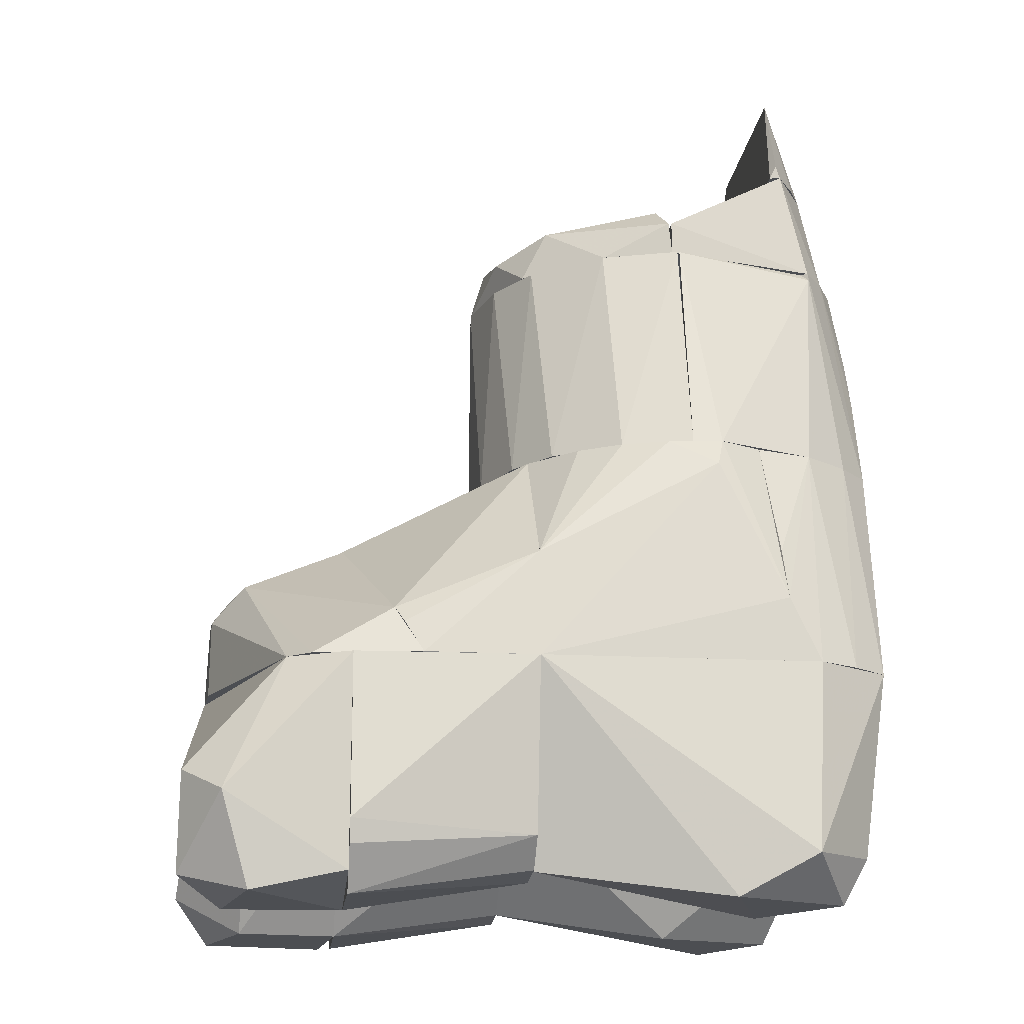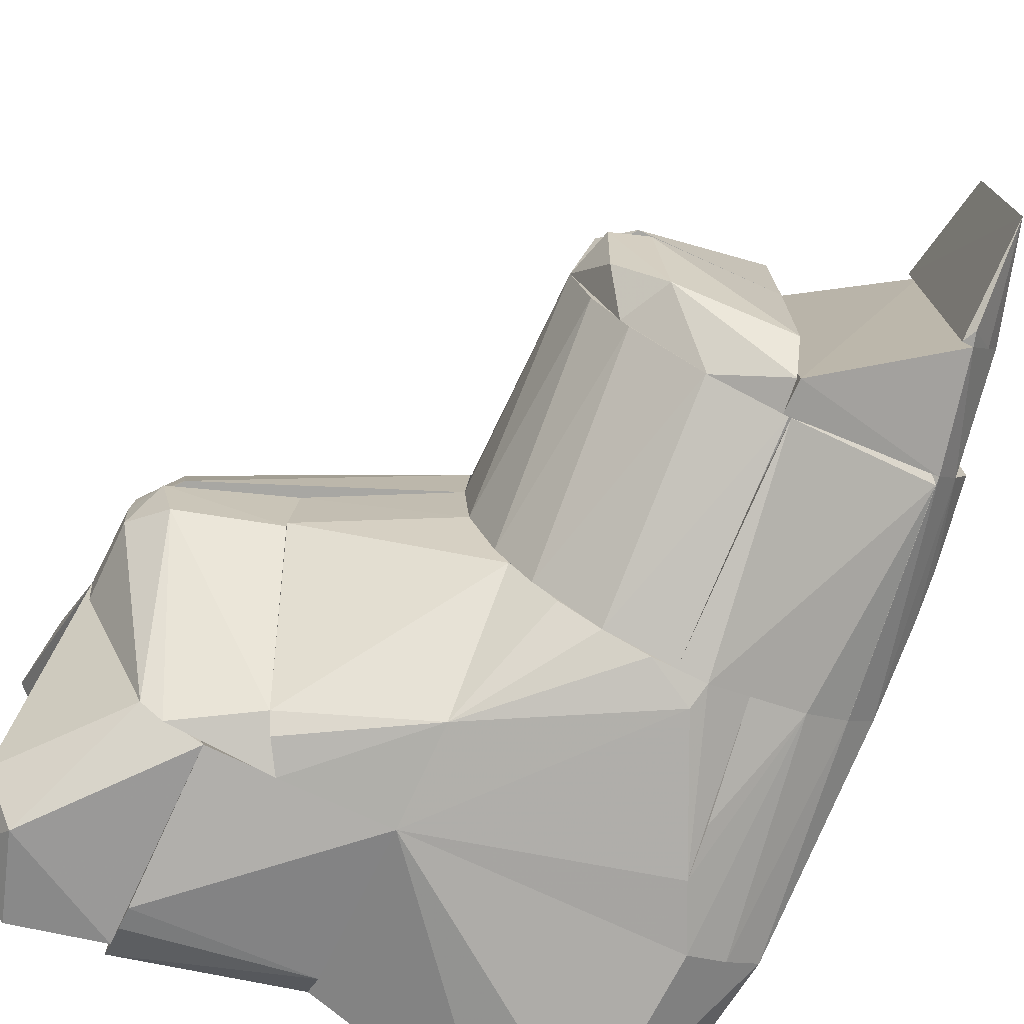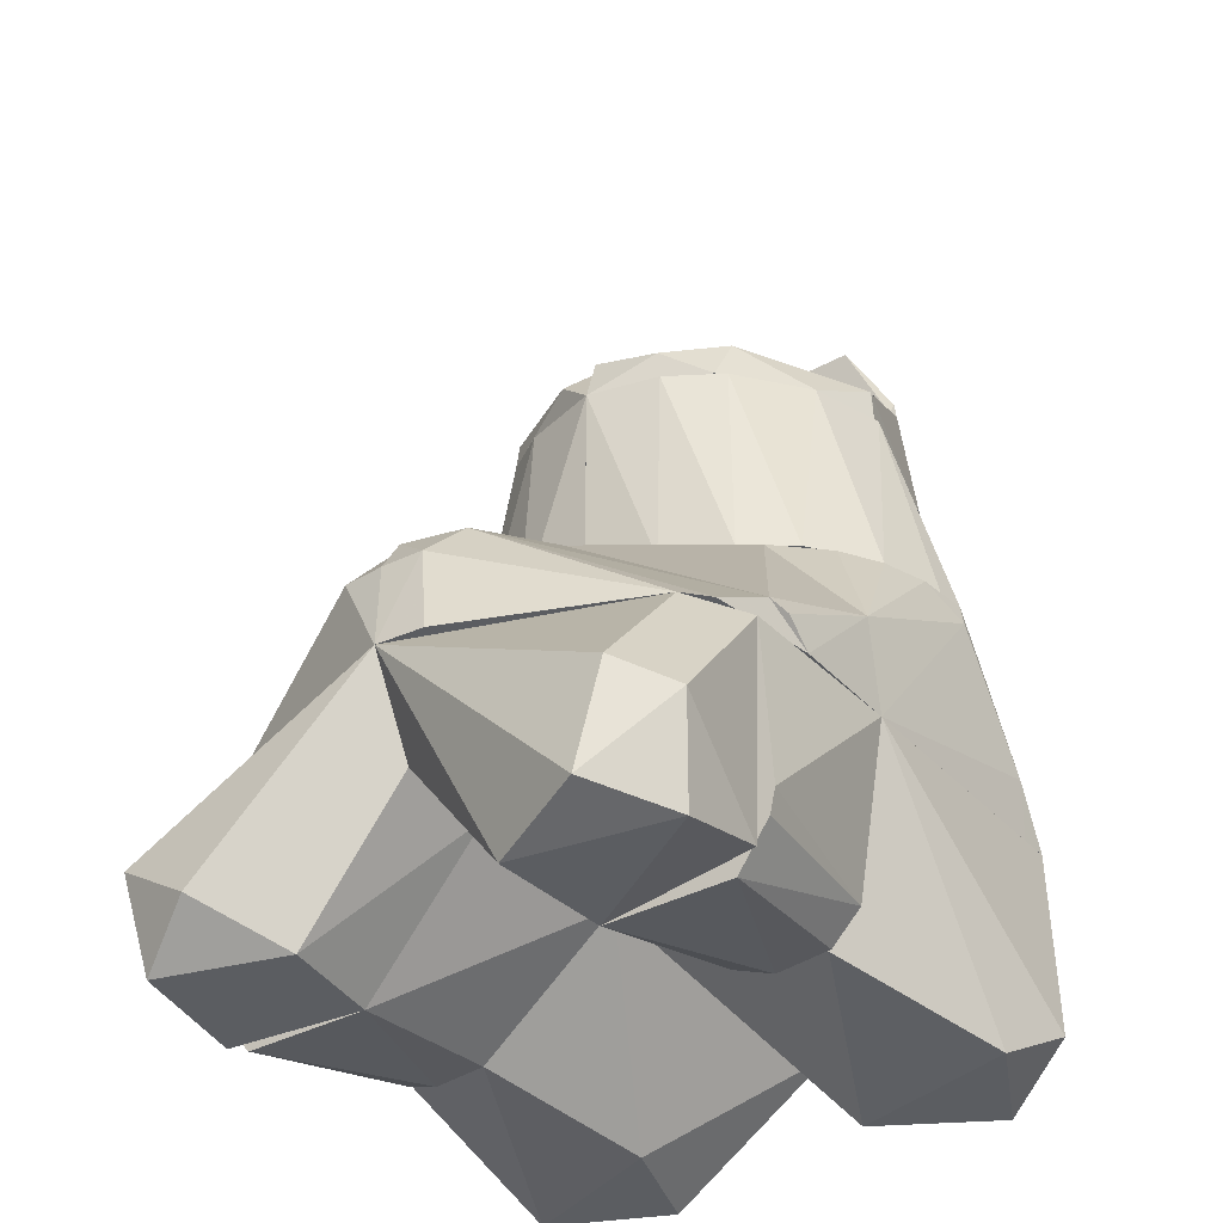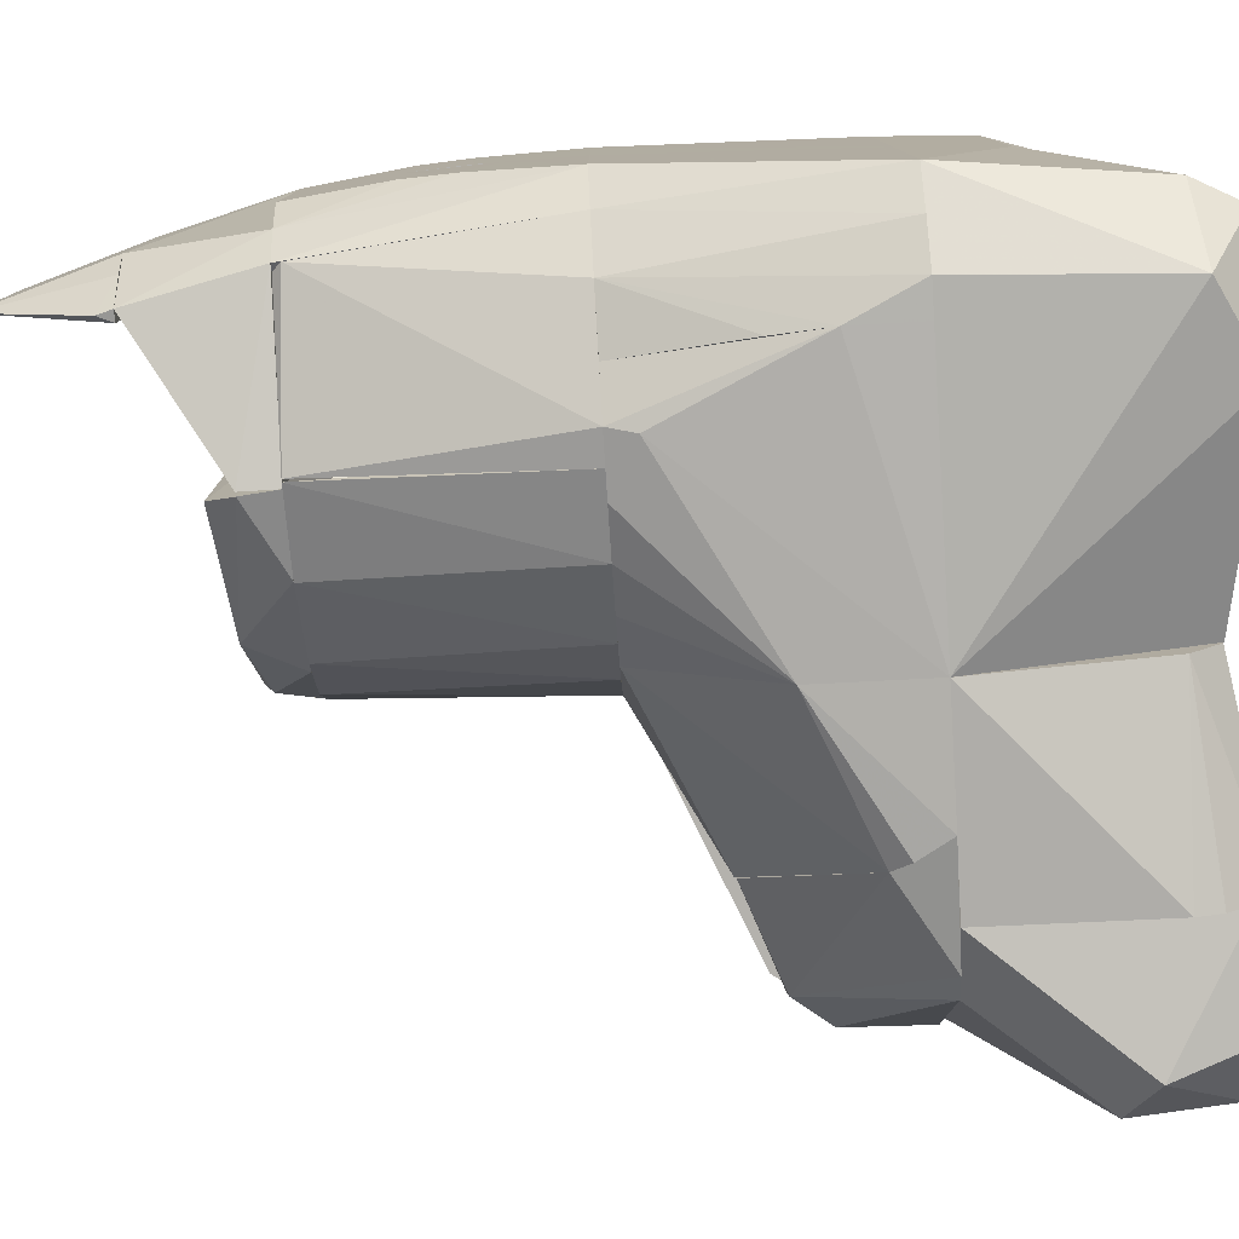
<metadata>
{"format":"obj","ext":"obj","renderer":"f3d","projection":"perspective","resolution":1024,"background":"white","views":[{"elev":-17.0,"azim":-6.4,"up":"+Z"},{"elev":-74.5,"azim":-25.0,"up":"+Y"},{"elev":-35.9,"azim":-54.1,"up":"+Z"},{"elev":-79.5,"azim":93.6,"up":"+Y"}]}
</metadata>
<code>
v 0.3005 0.2236 0.4757
v 0.3462 0.1887 0.4757
v 0.1709 0.262 0.4757
v 0.2008 0.265 0.4757
v 0.1709 0.2108 0.707
v 0.1709 0.2166 0.6513
v 0.3219 0.1693 0.6991
v 0.3144 0.1633 0.707
v 0.2357 0.1819 0.707
v 0.2856 0.2068 0.4794
v 0.1709 0.2334 0.5743
v 0.2195 0.1975 0.707
f 1 2 3
f 4 1 3
f 5 3 6
f 5 4 3
f 7 1 4
f 7 8 2
f 7 2 1
f 9 8 5
f 9 5 6
f 9 2 8
f 10 2 9
f 10 9 6
f 10 3 2
f 11 6 3
f 11 3 10
f 11 10 6
f 12 5 8
f 12 8 7
f 12 4 5
f 12 7 4
v 0.3462 -0.1887 0.4757
v 0.3005 -0.2236 0.4757
v 0.1709 -0.2618 0.4757
v 0.2006 -0.2652 0.4757
v 0.1709 -0.2108 0.707
v 0.1709 -0.2186 0.6398
v 0.3219 -0.1692 0.6993
v 0.3145 -0.1633 0.707
v 0.2357 -0.1819 0.707
v 0.2856 -0.2068 0.4794
v 0.1709 -0.2314 0.5819
v 0.286 -0.2094 0.4757
f 13 14 15
f 16 15 14
f 17 18 15
f 17 15 16
f 19 20 17
f 19 17 16
f 19 16 14
f 19 13 20
f 19 14 13
f 21 18 17
f 21 17 20
f 21 20 13
f 22 18 21
f 22 21 13
f 23 15 18
f 23 18 22
f 23 22 15
f 24 13 15
f 24 15 22
f 24 22 13
v 0.2944 -0.1078 0.9384
v 0.2845 0.162 0.8227
v 0.2848 -0.1619 0.8227
v 0.2944 0.1078 0.9384
v 0.3307 0.09919 0.8227
v 0.3307 -0.09919 0.8227
v 0.2955 0.1643 0.8227
v 0.2955 -0.1642 0.8227
v 0.2913 -0.1645 0.8368
v 0.2913 0.1645 0.8368
v 0.3171 0.1286 0.8227
v 0.3171 -0.1286 0.8227
f 25 26 27
f 26 25 28
f 29 28 25
f 29 27 26
f 30 27 29
f 30 29 25
f 31 29 26
f 32 27 30
f 33 25 27
f 33 27 32
f 34 26 28
f 34 31 26
f 35 31 34
f 35 34 28
f 35 28 29
f 35 29 31
f 36 25 33
f 36 33 32
f 36 30 25
f 36 32 30
v 0.3609 -3.679e-05 0.707
v 0.3144 0.1633 0.707
v 0.3766 -6.423e-05 0.4757
v 0.3214 0.1681 0.707
v 0.3462 0.1887 0.4757
v 0.3766 0.1537 0.4757
v 0.3609 0.09976 0.707
v 0.3724 0.1156 0.6175
v 0.3724 -6.423e-05 0.6171
v 0.3435 0.1352 0.707
v 0.3752 0.1268 0.5713
v 0.3754 -6.423e-05 0.564
f 37 38 39
f 38 37 40
f 41 39 38
f 41 38 40
f 42 41 40
f 42 39 41
f 43 40 37
f 43 37 44
f 45 37 39
f 45 44 37
f 46 40 43
f 46 43 44
f 46 42 40
f 47 42 46
f 47 46 44
f 47 44 45
f 48 45 39
f 48 47 45
f 48 39 42
f 48 42 47
v 0.3766 -0.1536 0.4757
v 0.3462 -0.1887 0.4757
v 0.3766 -6.423e-05 0.4757
v 0.3214 -0.1681 0.707
v 0.3609 -0.09977 0.707
v 0.3609 -6.423e-05 0.707
v 0.3145 -0.1633 0.707
v 0.3724 -6.423e-05 0.6171
v 0.3724 -0.1157 0.6168
v 0.3435 -0.1352 0.707
v 0.3752 -0.1271 0.5702
v 0.3759 -6.423e-05 0.5416
f 49 50 51
f 49 52 50
f 53 54 52
f 55 52 54
f 55 54 51
f 55 51 50
f 55 50 52
f 56 54 53
f 56 53 57
f 56 51 54
f 58 57 53
f 58 53 52
f 58 52 49
f 59 57 58
f 59 58 49
f 59 56 57
f 60 49 51
f 60 59 49
f 60 51 56
f 60 56 59
v -0.03421 -6.423e-05 0.707
v 0.1634 -0.2093 0.707
v 0.09241 -0.1873 0.707
v -0.01951 -6.423e-05 0.757
v 0.1521 -6.423e-05 0.7718
v 0.1634 -6.423e-05 0.7411
v 0.1528 -0.1726 0.7689
v 0.01183 -0.1203 0.707
v 0.03727 -0.1258 0.7578
v 0.16 -0.2094 0.7407
v -0.01229 -0.06989 0.7416
v 0.01784 -0.01194 0.7718
f 61 62 63
f 61 64 65
f 66 62 61
f 66 61 65
f 66 65 67
f 68 61 63
f 68 63 69
f 70 62 66
f 70 66 67
f 70 67 69
f 70 69 63
f 70 63 62
f 71 69 64
f 71 68 69
f 71 64 61
f 71 61 68
f 72 64 69
f 72 69 67
f 72 67 65
f 72 65 64
v 0.1633 0.2093 0.707
v 0.1633 -6.423e-05 0.7411
v -0.03422 0 0.707
v 0.005035 -6.423e-05 0.7706
v 0.01518 0.1248 0.707
v 0.1521 -6.423e-05 0.7718
v 0.1521 0.1551 0.7718
v 0.1095 0.1769 0.7581
v 0.02489 0.1285 0.7422
v 0.1633 0.2083 0.741
v -0.02363 0.03735 0.7414
v 0.09521 0.1888 0.707
f 73 74 75
f 76 75 74
f 77 73 75
f 78 74 79
f 78 79 76
f 78 76 74
f 80 81 76
f 80 76 79
f 82 80 79
f 82 79 74
f 82 74 73
f 83 81 77
f 83 77 75
f 83 75 76
f 83 76 81
f 84 80 82
f 84 73 77
f 84 82 73
f 84 77 81
f 84 81 80
v 0.01116 -0.1689 0.4757
v 0.2435 -0.2424 0.4757
v 0.2608 -0.2783 0.2443
v 0.01116 -0.2715 0.3515
v 0.01116 -0.2783 0.2443
v 0.195 -0.271 0.4504
v 0.1002 -0.2432 0.4757
v 0.01116 -0.1881 0.3911
v 0.2006 -0.2652 0.4757
v 0.2613 -0.2794 0.3088
v 0.05819 -0.2177 0.4757
v 0.1465 -0.2591 0.4757
f 85 86 87
f 88 89 90
f 88 85 89
f 91 86 85
f 92 87 89
f 92 89 85
f 92 85 87
f 93 86 91
f 94 93 90
f 94 87 86
f 94 86 93
f 94 90 89
f 94 89 87
f 95 85 88
f 95 88 91
f 95 91 85
f 96 91 88
f 96 93 91
f 96 88 90
f 96 90 93
v 0.2435 0.2424 0.4757
v 0.2008 0.265 0.4757
v 0.01116 0.1664 0.4757
v 0.2609 0.2784 0.2443
v 0.01116 0.2715 0.3515
v 0.01116 0.2784 0.2443
v 0.1001 0.2435 0.4757
v 0.01116 0.1881 0.3911
v 0.2613 0.2793 0.309
v 0.05808 0.218 0.4757
v 0.195 0.2746 0.423
v 0.1465 0.2593 0.4757
f 97 98 99
f 97 99 100
f 101 102 99
f 103 99 98
f 104 99 102
f 104 102 100
f 104 100 99
f 105 98 97
f 105 97 100
f 105 100 102
f 106 101 99
f 106 99 103
f 106 103 101
f 107 101 98
f 107 98 105
f 107 102 101
f 107 105 102
f 108 98 101
f 108 101 103
f 108 103 98
v -0.1315 -0.2604 0.2924
v -0.281 -0.06077 0.3611
v -0.2117 -0.2609 0.2443
v -0.1031 -0.2782 0.2443
v -0.32 -0 0.2443
v -0.1733 -0 0.405
v -0.2963 -0 0.3611
v -0.1777 -0.08116 0.3975
v -0.3148 -0.0414 0.3251
v -0.3153 -0.04855 0.2443
v -0.3172 -0 0.3251
v -0.2359 -0.2397 0.2443
f 109 110 111
f 112 109 111
f 112 111 113
f 112 114 109
f 112 113 114
f 115 114 113
f 116 114 115
f 116 115 110
f 116 109 114
f 116 110 109
f 117 110 115
f 118 113 111
f 118 117 113
f 119 115 113
f 119 113 117
f 119 117 115
f 120 117 118
f 120 118 111
f 120 111 110
f 120 110 117
v 0.01116 0.2715 0.3515
v 0.01116 0.1664 0.4757
v 0.01116 0.2784 0.2443
v -0.1085 0.2734 0.2835
v -0.1721 0.2739 0.2443
v -0.2434 0.21 0.2443
v -0.1463 0.1373 0.3041
v -0.0327 0.06692 0.4427
v -0.09999 0.1193 0.411
v -0.03034 0.07185 0.4757
v -0.2305 0.2401 0.2494
v 0.01116 0.1881 0.3911
f 121 122 123
f 121 123 124
f 121 124 122
f 125 123 126
f 125 124 123
f 127 128 126
f 127 126 123
f 127 123 128
f 129 126 128
f 130 128 122
f 130 122 129
f 130 129 128
f 131 126 129
f 131 129 122
f 131 122 124
f 131 124 125
f 131 125 126
f 132 123 122
f 132 122 128
f 132 128 123
v -0.2796 -0 0.3738
v -0.32 -0 0.2443
v -0.035 -0 0.4421
v -0.2434 0.21 0.2443
v -0.03034 0.07185 0.4757
v -0.1463 0.1373 0.3041
v -0.3148 0.0414 0.3251
v -0.035 -0 0.4757
v -0.281 0.06077 0.3611
v -0.3172 -0 0.3251
v -0.2429 0.1054 0.2443
v -0.0327 0.06692 0.4427
f 133 134 135
f 136 137 138
f 139 136 134
f 140 135 137
f 140 137 133
f 140 133 135
f 141 137 136
f 141 136 139
f 141 133 137
f 141 139 133
f 142 134 133
f 142 133 139
f 142 139 134
f 143 134 136
f 143 136 138
f 143 135 134
f 143 138 135
f 144 138 137
f 144 137 135
f 144 135 138
v -0.1733 -0 0.405
v -0.1031 -0.2782 0.2443
v -0.1782 -0.07609 0.3991
v 0.01116 -0.2715 0.3515
v 0.01116 -0.2783 0.2443
v 0.01116 -0.1689 0.4757
v -0.1315 -0.2604 0.2924
v -0.035 -0 0.4421
v -0.035 -0 0.4757
v -0.1309 -0.1424 0.3126
v -0.1222 -0.2735 0.2754
v -0.02907 -0.07849 0.4757
f 145 146 147
f 148 146 149
f 148 149 150
f 151 148 150
f 151 147 146
f 151 150 147
f 152 149 145
f 152 145 153
f 152 153 150
f 152 150 149
f 154 149 146
f 154 146 145
f 154 145 149
f 155 146 148
f 155 148 151
f 155 151 146
f 156 153 145
f 156 145 147
f 156 150 153
f 156 147 150
v 0.3766 0 0.4757
v 0.2435 0.2424 0.4757
v 0.3684 -0 0.2443
v 0.3005 0.2236 0.4757
v 0.3684 0.2262 0.2443
v 0.292 0.2785 0.2443
v 0.3766 0.1537 0.4757
v 0.2609 0.2784 0.2443
v 0.2613 0.2793 0.309
v 0.3462 0.1887 0.4757
v 0.3328 0.2551 0.2443
v 0.2568 0.27 0.3599
f 157 158 159
f 158 157 160
f 161 159 162
f 163 160 157
f 163 157 159
f 163 159 161
f 164 159 158
f 164 162 159
f 165 162 164
f 165 164 158
f 165 160 162
f 166 160 163
f 166 163 161
f 167 160 166
f 167 166 161
f 167 162 160
f 167 161 162
f 168 158 160
f 168 160 165
f 168 165 158
v 0.2435 -0.2424 0.4757
v 0.3684 -0 0.2443
v 0.2608 -0.2783 0.2443
v 0.3766 0 0.4757
v 0.3684 -0.2262 0.2443
v 0.3766 -0.1536 0.4757
v 0.3005 -0.2236 0.4757
v 0.2923 -0.2782 0.2443
v 0.2613 -0.2794 0.3088
v 0.3462 -0.1887 0.4757
v 0.3328 -0.2551 0.2443
v 0.2568 -0.27 0.3598
f 169 170 171
f 170 169 172
f 173 171 170
f 174 170 172
f 174 173 170
f 174 172 169
f 175 174 169
f 176 171 173
f 177 176 175
f 177 169 171
f 177 171 176
f 178 173 174
f 178 174 175
f 179 173 178
f 179 178 175
f 179 175 176
f 179 176 173
f 180 175 169
f 180 169 177
f 180 177 175
v 0.1709 0.262 0.4757
v 0.1709 0.2239 0.6132
v -0.035 -6.423e-05 0.4757
v 0.1709 0.2108 0.707
v -0.03422 0 0.707
v 0.01518 0.1248 0.707
v 0.01593 0.1743 0.4757
v 0.1001 0.2435 0.4757
v -0.02783 0.08424 0.4757
v 0.09521 0.1888 0.707
v -0.01222 0.08105 0.707
v 0.05808 0.218 0.4757
f 181 182 183
f 182 181 184
f 184 183 182
f 185 183 184
f 185 184 186
f 187 181 183
f 188 181 187
f 188 184 181
f 189 183 185
f 189 187 183
f 190 186 184
f 190 184 188
f 191 186 187
f 191 187 189
f 191 185 186
f 191 189 185
f 192 186 190
f 192 190 188
f 192 187 186
f 192 188 187
v 0.02032 -0.1307 0.707
v 0.1686 -0.2114 0.707
v -0.03421 -6.423e-05 0.707
v -0.035 -6.423e-05 0.4757
v 0.1709 -0.2618 0.4757
v 0.1002 -0.2432 0.4757
v -0.002808 -0.1471 0.4757
v 0.09134 -0.1867 0.707
v -0.0151 -0.07461 0.707
v -0.02907 -0.07849 0.4757
v 0.03354 -0.1961 0.4757
v 0.1709 -0.2209 0.6278
f 193 194 195
f 196 195 194
f 197 194 198
f 197 198 196
f 199 196 198
f 200 198 194
f 200 194 193
f 201 193 195
f 201 199 193
f 202 199 201
f 202 201 195
f 202 195 196
f 202 196 199
f 203 198 200
f 203 200 193
f 203 193 199
f 203 199 198
f 204 196 194
f 204 194 197
f 204 197 196
v 0.1634 -0.2083 0.7411
v 0.2955 -0.1642 0.8227
v 0.2955 0.1643 0.8227
v 0.1633 0.2099 0.7276
v 0.1634 -0.2093 0.707
v 0.3435 -0.1352 0.707
v 0.3609 0.09976 0.707
v 0.3214 0.1681 0.707
v 0.3307 0.09919 0.8227
v 0.3307 -0.09919 0.8227
v 0.3214 -0.1681 0.707
v 0.1633 0.2093 0.707
f 205 206 207
f 208 209 205
f 208 205 207
f 210 209 211
f 212 208 207
f 212 207 211
f 212 211 209
f 213 207 206
f 213 211 207
f 214 210 211
f 214 211 213
f 214 206 210
f 214 213 206
f 215 209 210
f 215 210 206
f 215 205 209
f 215 206 205
f 216 209 208
f 216 208 212
f 216 212 209
v 0.01116 0 0.1528
v 0.01116 0.1928 0.037
v 0.01116 0.2784 0.2443
v -0.1716 0.274 0.2443
v -0.1716 0 0.1528
v -0.1716 0.119 0.013
v -0.1716 0.2651 0.03352
v 0.01116 0.2482 0.07408
v 0.01116 0.1403 0.04137
v -0.1716 0.2464 0.013
v -0.1716 0.2836 0.08043
v 0.01116 0.2253 0.04653
f 217 218 219
f 220 217 219
f 221 222 217
f 221 217 220
f 221 220 222
f 223 222 220
f 224 219 218
f 225 217 222
f 225 222 218
f 225 218 217
f 226 218 222
f 226 222 223
f 227 219 224
f 227 224 223
f 227 220 219
f 227 223 220
f 228 224 218
f 228 218 226
f 228 223 224
f 228 226 223
v 0.01116 -0.2473 0.07205
v 0.01116 -0.1628 0.037
v 0.01116 -0.2783 0.2443
v -0.1716 -0.2739 0.2443
v -0.1716 0 0.1528
v -0.1716 -0.2464 0.013
v 0.01116 0 0.1528
v -0.1716 -0.119 0.013
v -0.1716 -0.2836 0.08043
v 0.01116 -0.2171 0.04221
v 0.01116 -0.1211 0.05384
v -0.1716 -0.2779 0.05661
f 229 230 231
f 232 233 234
f 235 233 232
f 235 232 231
f 235 231 230
f 236 233 235
f 236 230 234
f 236 234 233
f 237 231 232
f 237 232 234
f 237 229 231
f 238 229 234
f 238 234 230
f 238 230 229
f 239 235 230
f 239 230 236
f 239 236 235
f 240 234 229
f 240 229 237
f 240 237 234
v -0.1716 0 0.1528
v -0.1716 0.274 0.2443
v -0.32 -0 0.2443
v -0.3132 0.2277 0.013
v -0.1854 0.258 0.013
v -0.2755 0.1018 0.013
v -0.1716 0.119 0.013
v -0.2477 0.2961 0.07925
v -0.3382 0.2421 0.1063
v -0.3479 0.1626 0.05661
v -0.2359 0.2397 0.2443
v -0.27 0 0.1528
f 241 242 243
f 244 245 246
f 247 245 242
f 247 242 241
f 247 246 245
f 247 241 246
f 248 245 244
f 248 244 249
f 248 249 242
f 248 242 245
f 250 243 249
f 250 249 244
f 250 246 243
f 250 244 246
f 251 243 242
f 251 242 249
f 251 249 243
f 252 243 246
f 252 246 241
f 252 241 243
v -0.1716 0 0.1528
v -0.32 -0 0.2443
v -0.1716 -0.2739 0.2443
v -0.1716 -0.119 0.013
v -0.2659 -0.2674 0.013
v -0.2931 -0.1133 0.013
v -0.1716 -0.2651 0.03352
v -0.3354 -0.2126 0.03352
v -0.3333 -0.2393 0.1308
v -0.2935 -0.2864 0.1054
v -0.27 0 0.1528
v -0.2359 -0.2397 0.2443
f 253 254 255
f 256 257 258
f 256 258 253
f 256 253 255
f 259 257 256
f 259 256 255
f 260 261 254
f 260 254 258
f 260 258 257
f 262 261 260
f 262 260 257
f 262 257 259
f 262 259 255
f 263 254 253
f 263 253 258
f 263 258 254
f 264 261 262
f 264 262 255
f 264 255 254
f 264 254 261
v 0.01116 0.2784 0.2443
v 0.01116 0.2497 0.07791
v 0.01116 -0 0.1528
v 0.3684 -0 0.2443
v 0.292 0.2785 0.2443
v 0.2659 0.2674 0.013
v 0.363 0.2529 0.1524
v 0.3179 0.1467 0.013
v 0.1945 0.1018 0.013
v 0.01116 0.1403 0.04137
v 0.3684 0.2262 0.2443
v 0.363 0 0.1528
f 265 266 267
f 265 268 269
f 265 267 268
f 270 266 265
f 270 265 269
f 271 270 269
f 272 270 271
f 272 273 270
f 274 266 270
f 274 270 273
f 274 273 267
f 274 267 266
f 275 269 268
f 275 271 269
f 276 271 275
f 276 275 268
f 276 273 272
f 276 272 271
f 276 267 273
f 276 268 267
v 0.01116 -0.2783 0.2443
v 0.2923 -0.2782 0.2443
v 0.3684 -0 0.2443
v 0.01116 -0 0.1528
v 0.01116 -0.2144 0.0411
v 0.2041 -0.2674 0.013
v 0.2558 -0.09461 0.013
v 0.3684 -0.2262 0.2443
v 0.363 0 0.1528
v 0.3454 -0.2155 0.05839
v 0.2819 -0.2864 0.05459
v 0.3215 -0.2084 0.013
f 277 278 279
f 277 279 280
f 281 282 277
f 281 277 280
f 283 282 281
f 283 281 280
f 284 279 278
f 285 279 284
f 285 284 286
f 285 280 279
f 285 283 280
f 287 286 284
f 287 284 278
f 287 278 277
f 287 277 282
f 288 286 287
f 288 287 282
f 288 283 285
f 288 285 286
f 288 282 283

</code>
